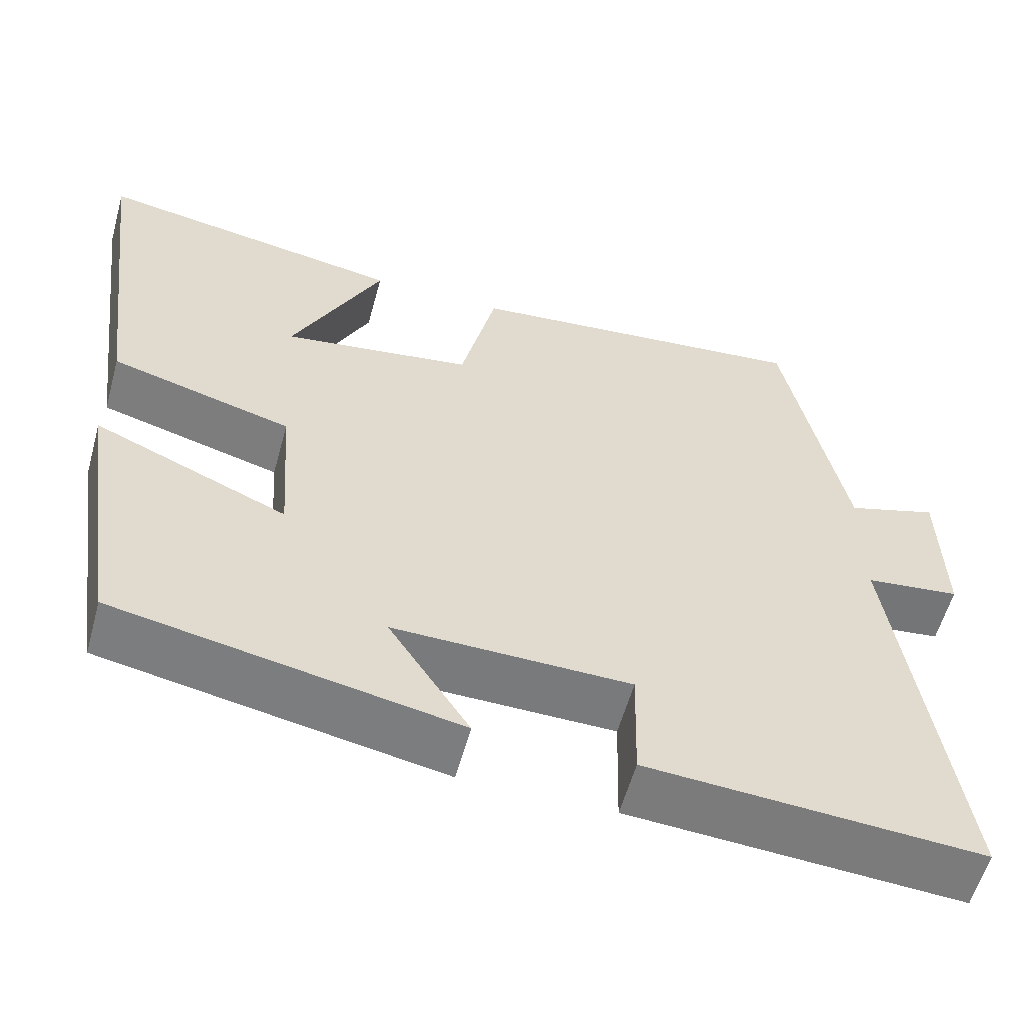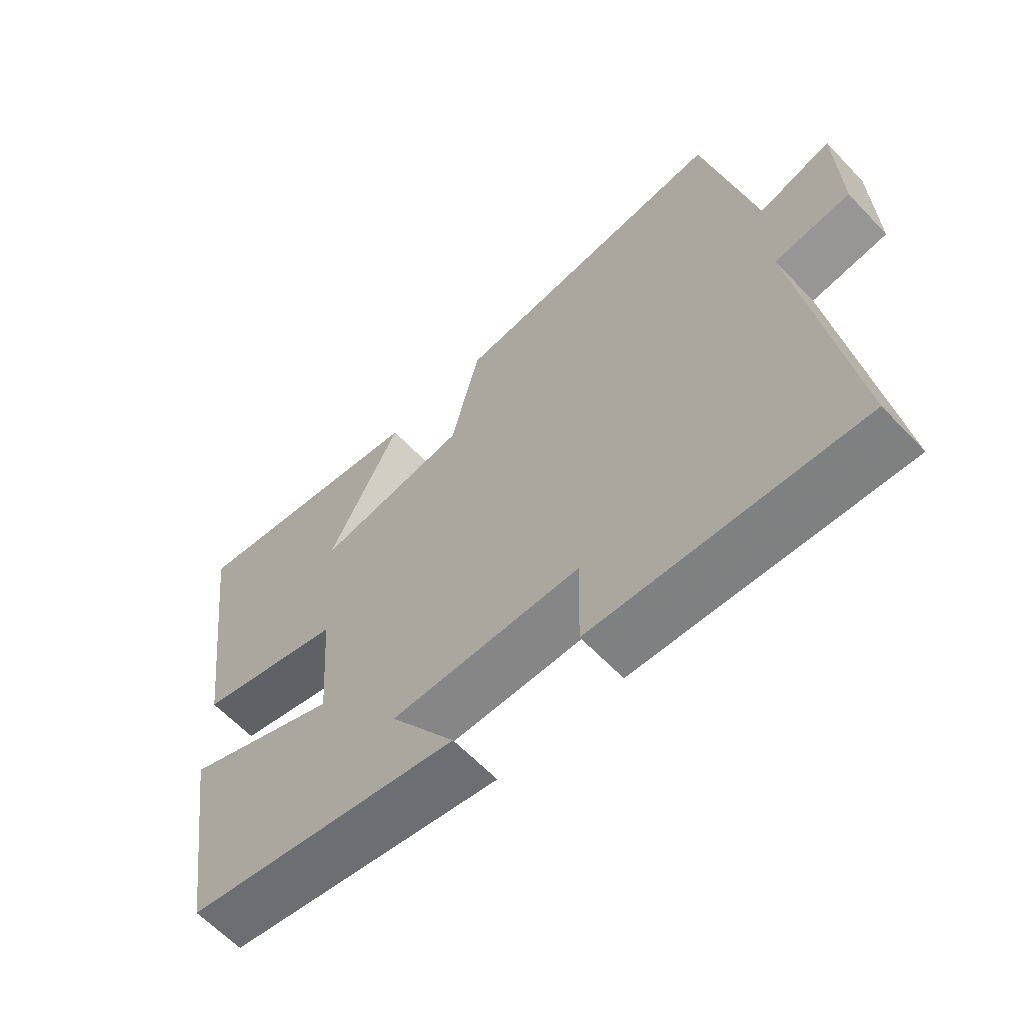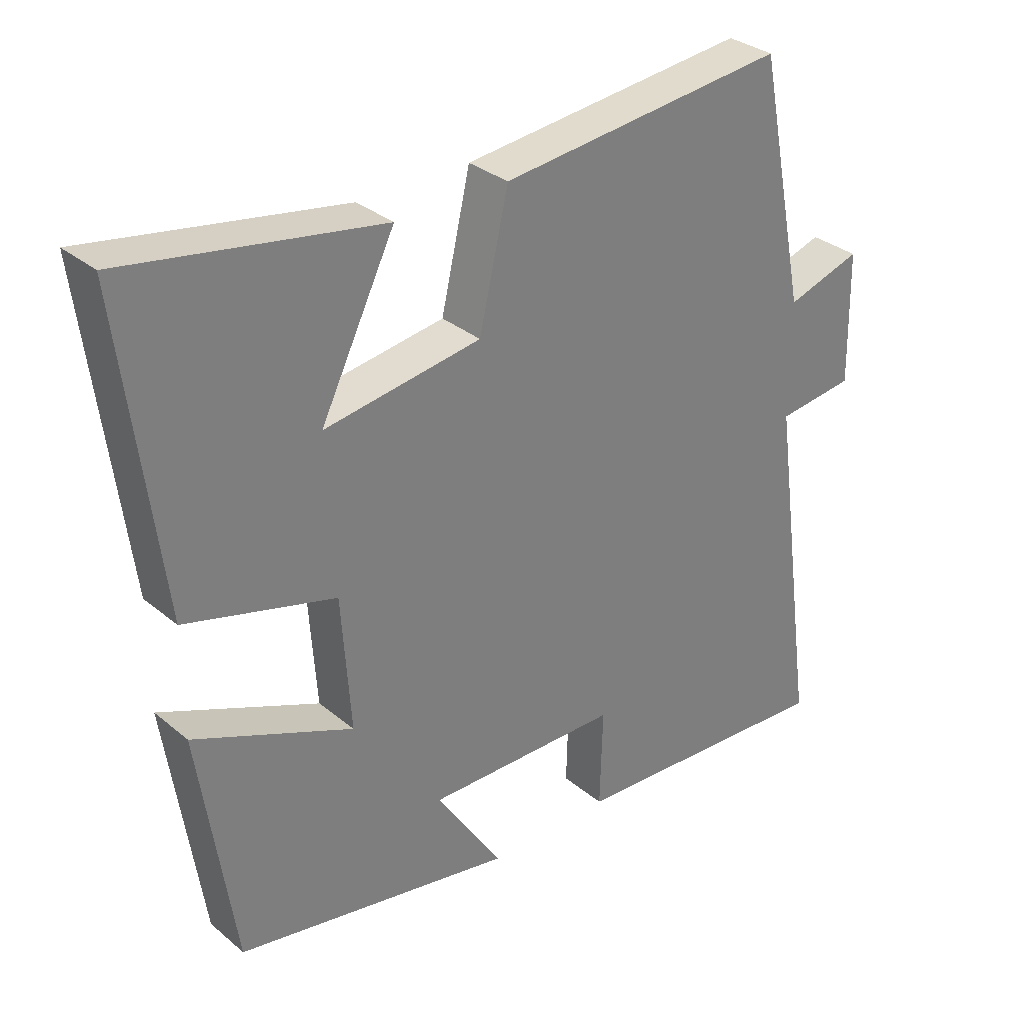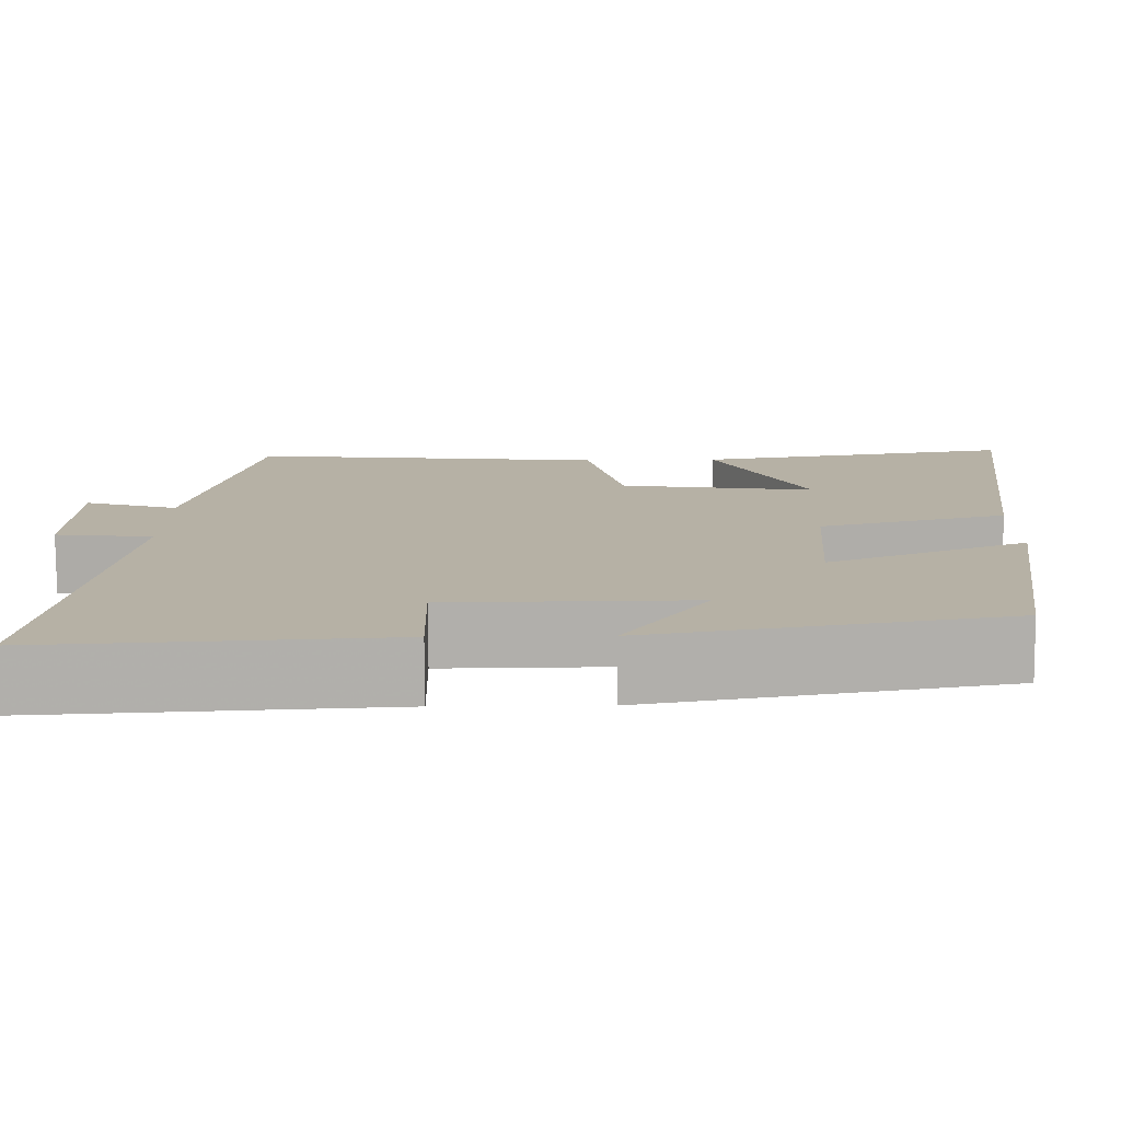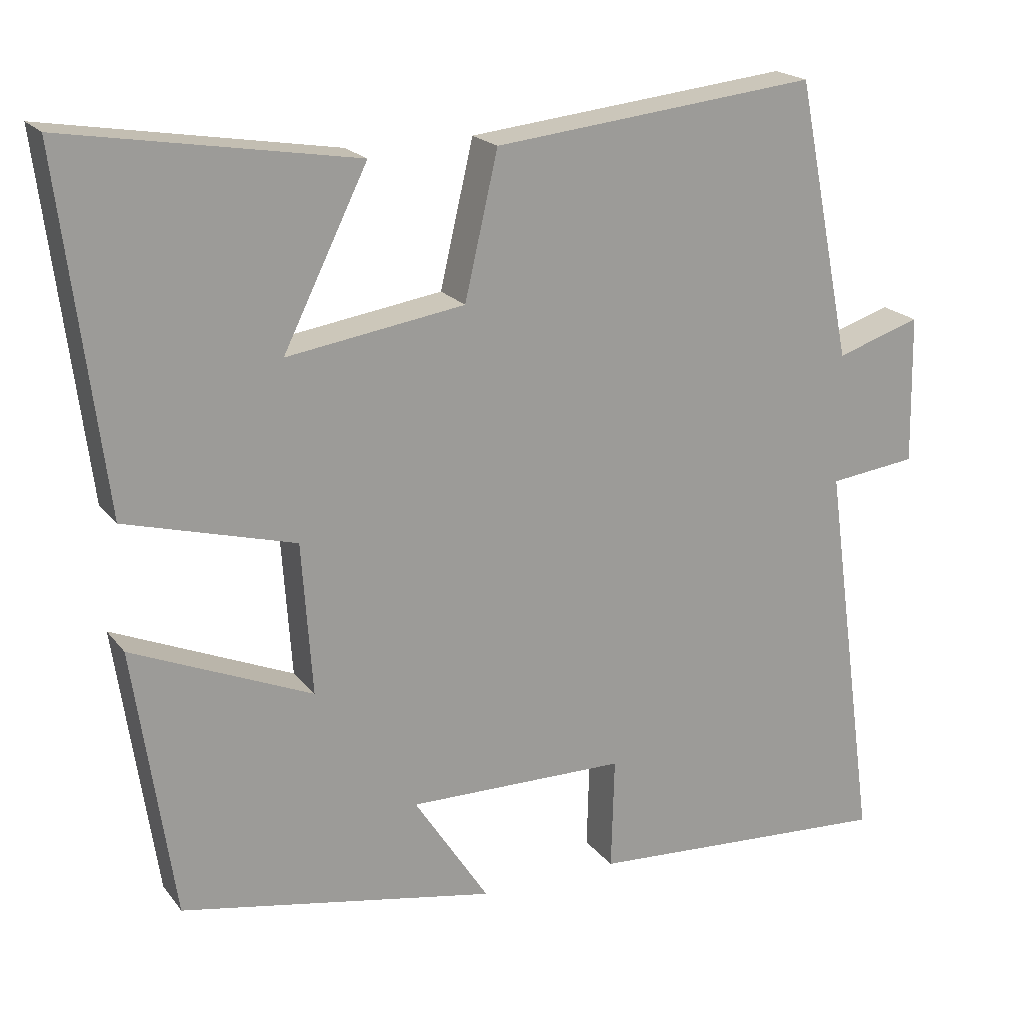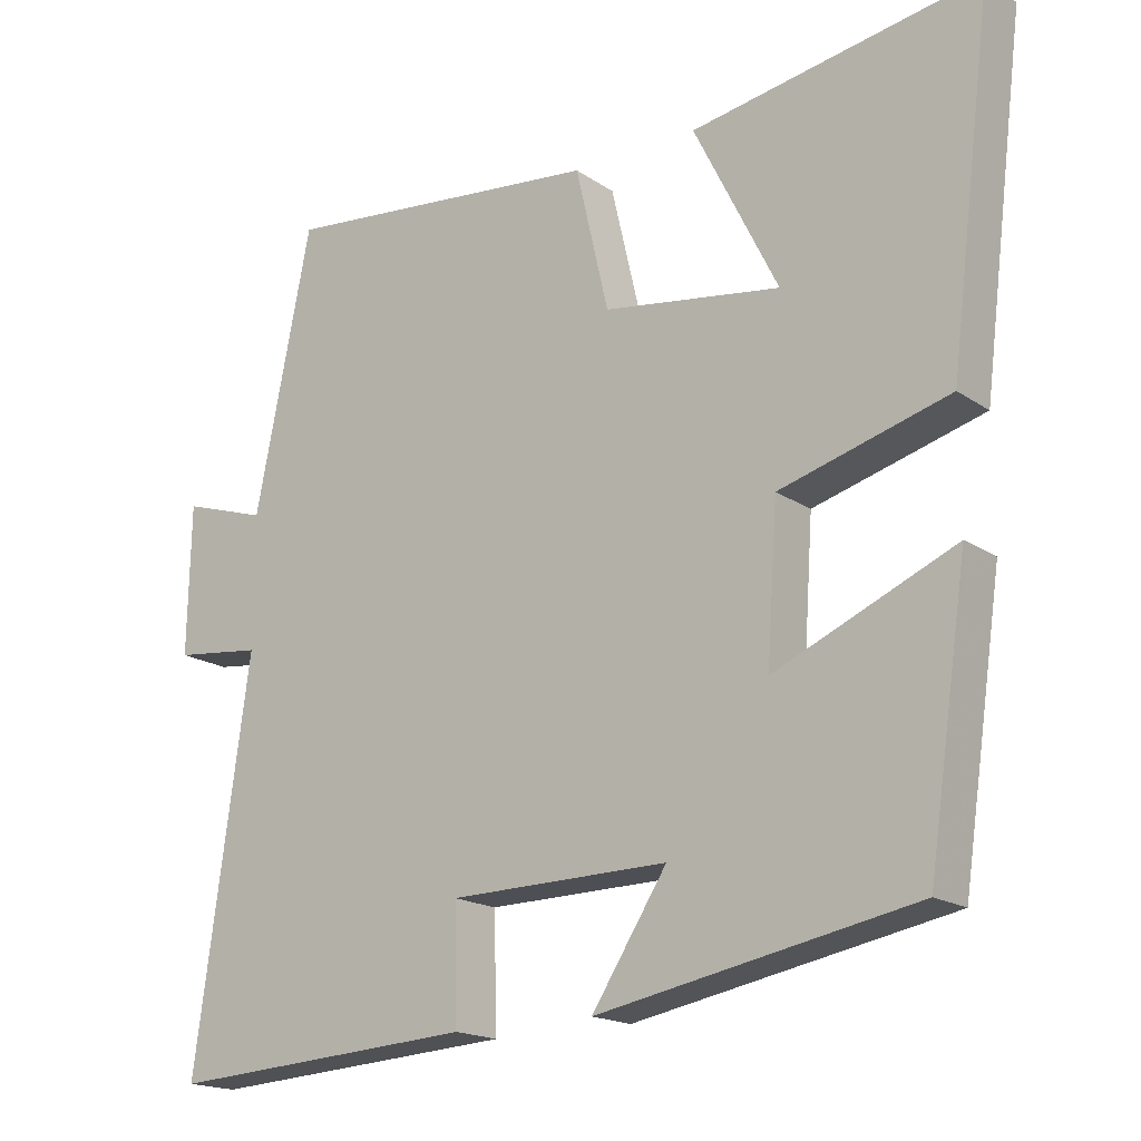
<metadata>
{"format":"obj","ext":"obj","renderer":"f3d","projection":"perspective","resolution":1024,"background":"white","views":[{"elev":-57.9,"azim":-15.4,"up":"+Z"},{"elev":-62.8,"azim":43.5,"up":"+Z"},{"elev":31.9,"azim":-40.9,"up":"+Z"},{"elev":-78.0,"azim":-179.7,"up":"+Z"},{"elev":19.9,"azim":-26.3,"up":"+Z"},{"elev":-17.8,"azim":-142.4,"up":"+Z"}]}
</metadata>
<code>
v 0.573 0.07 -0.526
v 0.162 0.07 -0.5
v 0.166 0.07 -0.35
v -0.126 0.07 -0.346
v -0.026 0.07 -0.5
v -0.447 0.07 -0.421
v -0.5 0.07 -0.061
v -0.261 0.07 -0.163
v -0.275 0.07 0.039
v -0.5 0.07 0.101
v -0.558 0.07 0.564
v -0.175 0.07 0.5
v -0.287 0.07 0.274
v -0.051 0.07 0.31
v -0.007 0.07 0.5
v 0.425 0.07 0.546
v 0.5 0.07 0.175
v 0.613 0.07 0.211
v 0.617 0.07 0.013
v 0.5 0.07 -0.001
v 0.573 0 -0.526
v 0.162 0 -0.5
v 0.166 0 -0.35
v -0.126 0 -0.346
v -0.026 0 -0.5
v -0.447 0 -0.421
v -0.5 0 -0.061
v -0.261 0 -0.163
v -0.275 0 0.039
v -0.5 0 0.101
v -0.558 0 0.564
v -0.175 0 0.5
v -0.287 0 0.274
v -0.051 0 0.31
v -0.007 0 0.5
v 0.425 0 0.546
v 0.5 0 0.175
v 0.613 0 0.211
v 0.617 0 0.013
v 0.5 0 -0.001
f 17 18 19 20
f 16 17 20
f 15 16 20
f 14 15 20
f 13 14 20 1
f 10 11 12 13
f 9 10 13
f 8 9 13 1
f 6 7 8
f 5 6 8
f 4 5 8
f 3 4 8
f 3 8 1
f 1 2 3
f 40 39 38 37
f 40 37 36
f 40 36 35
f 40 35 34
f 21 40 34 33
f 33 32 31 30
f 33 30 29
f 21 33 29 28
f 28 27 26
f 28 26 25
f 28 25 24
f 28 24 23
f 21 28 23
f 23 22 21
f 1 21 22 2
f 2 22 23 3
f 3 23 24 4
f 4 24 25 5
f 5 25 26 6
f 6 26 27 7
f 7 27 28 8
f 8 28 29 9
f 9 29 30 10
f 10 30 31 11
f 11 31 32 12
f 12 32 33 13
f 13 33 34 14
f 14 34 35 15
f 15 35 36 16
f 16 36 37 17
f 17 37 38 18
f 18 38 39 19
f 19 39 40 20
f 20 40 21 1

</code>
